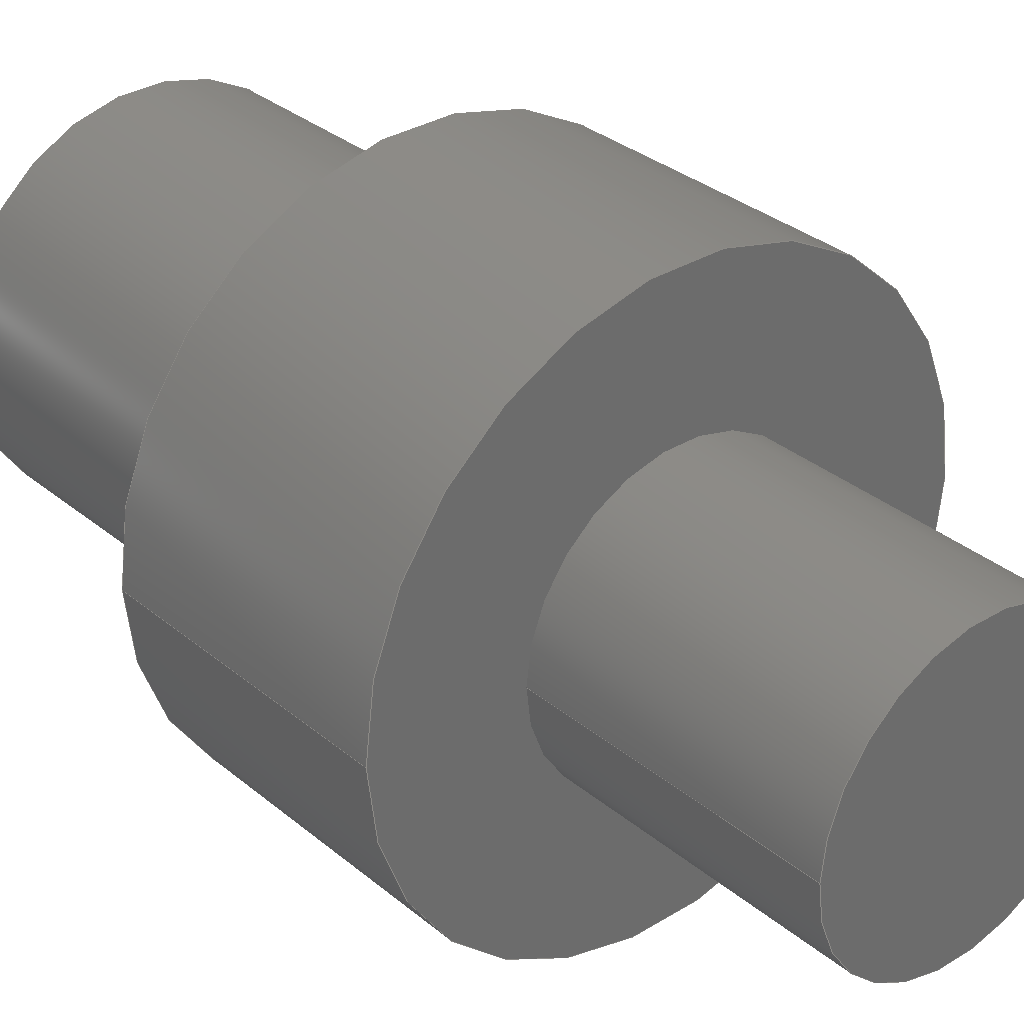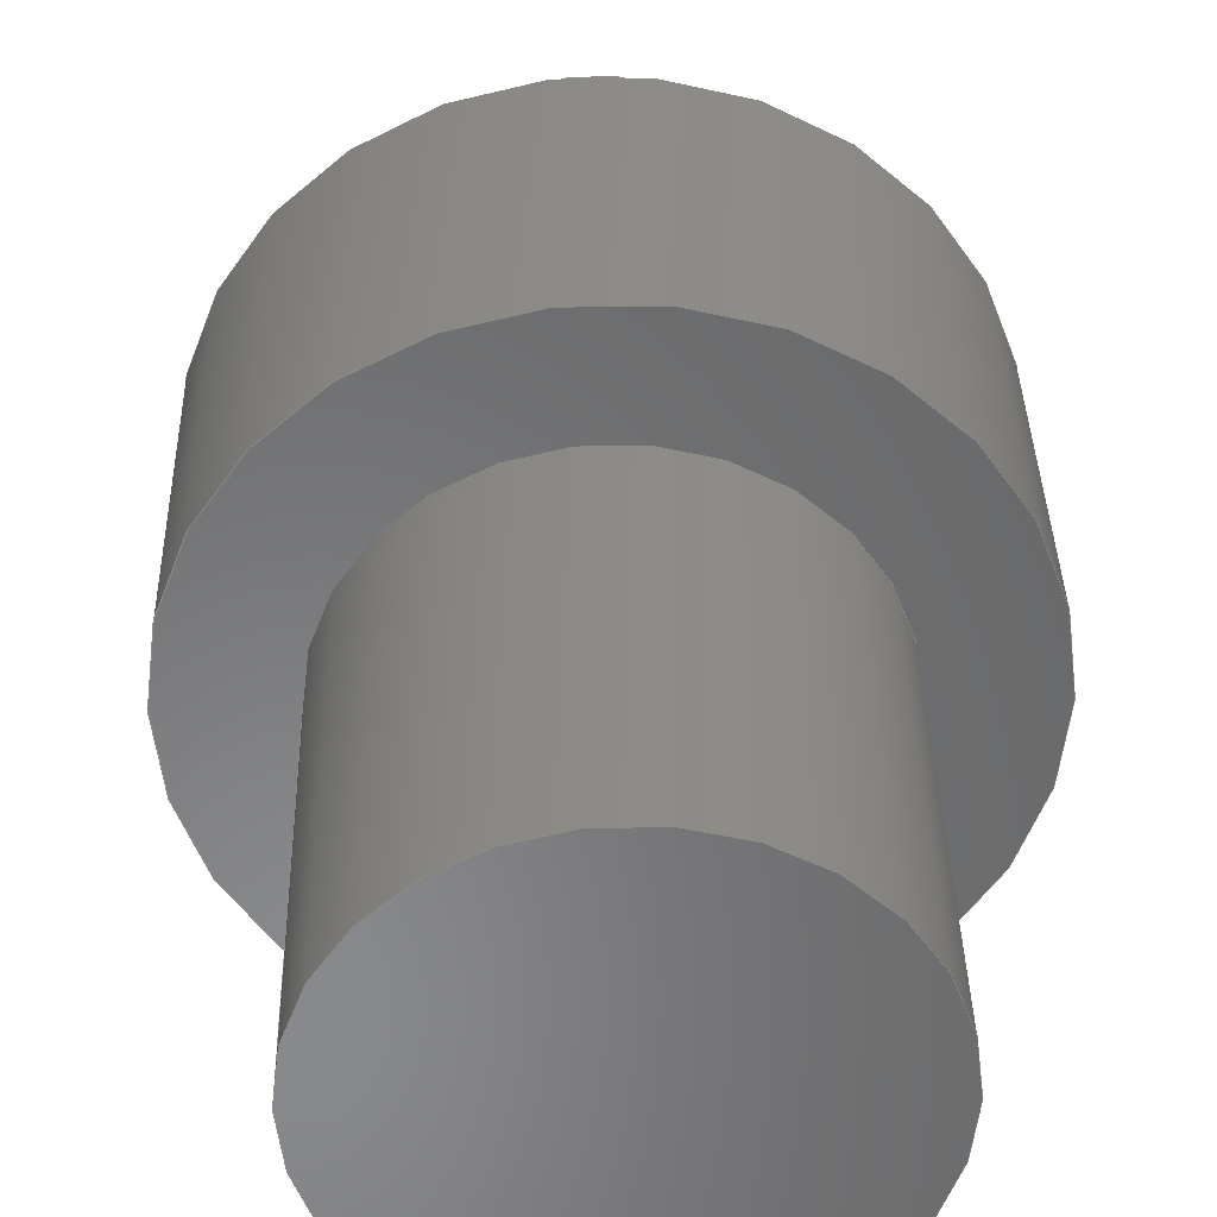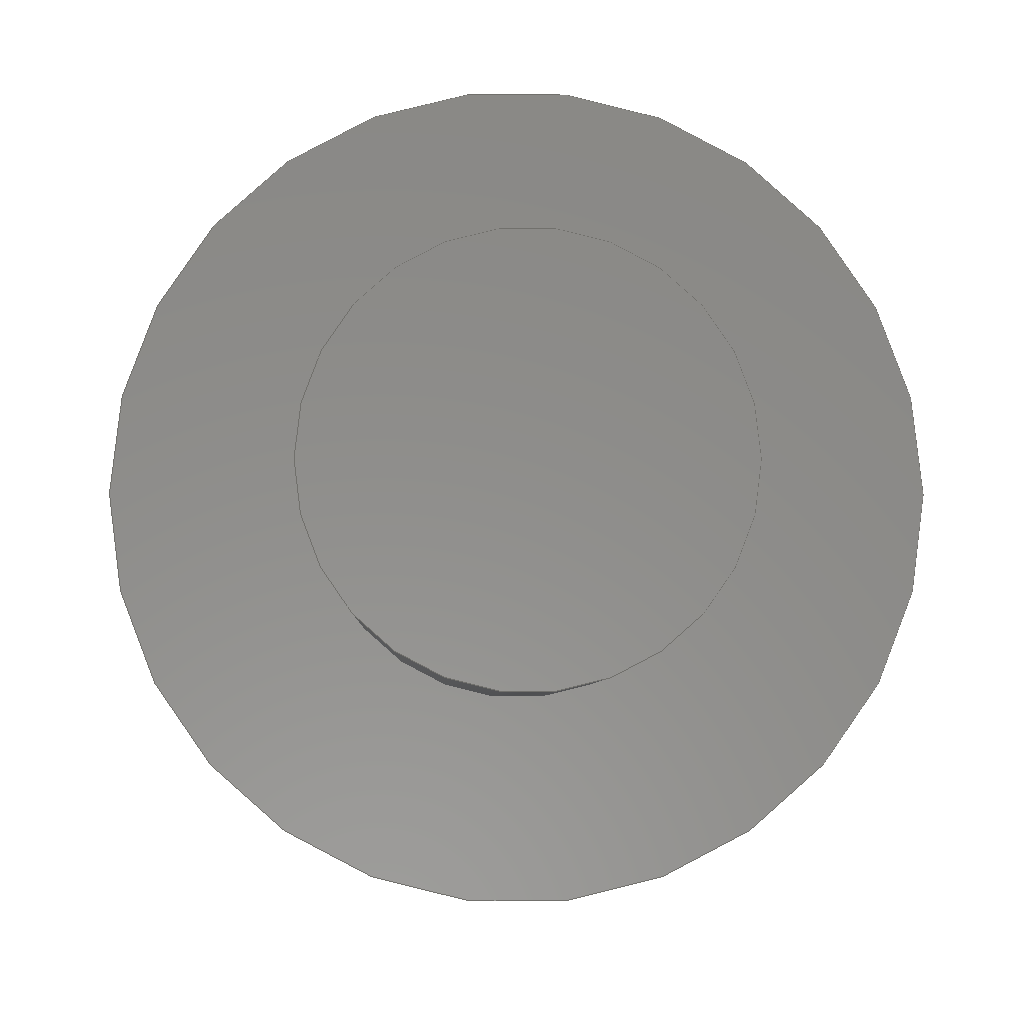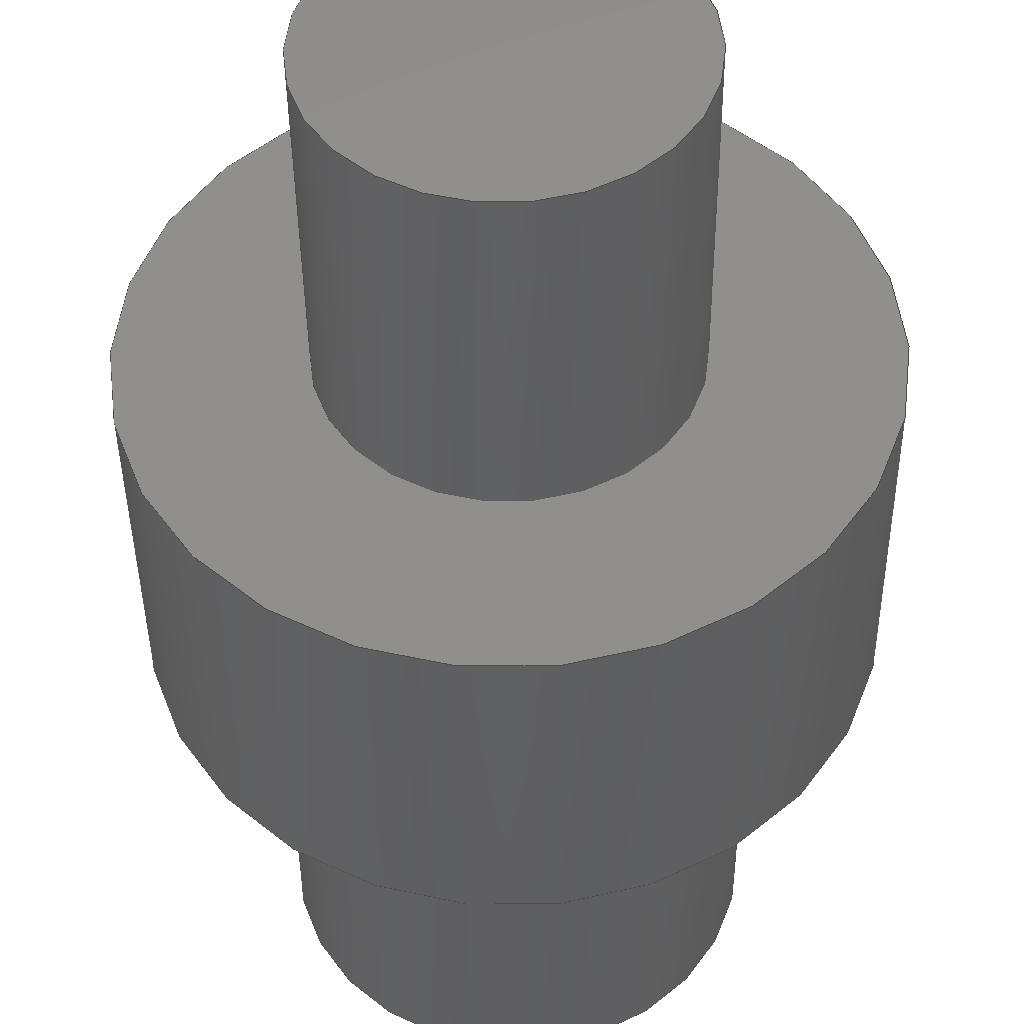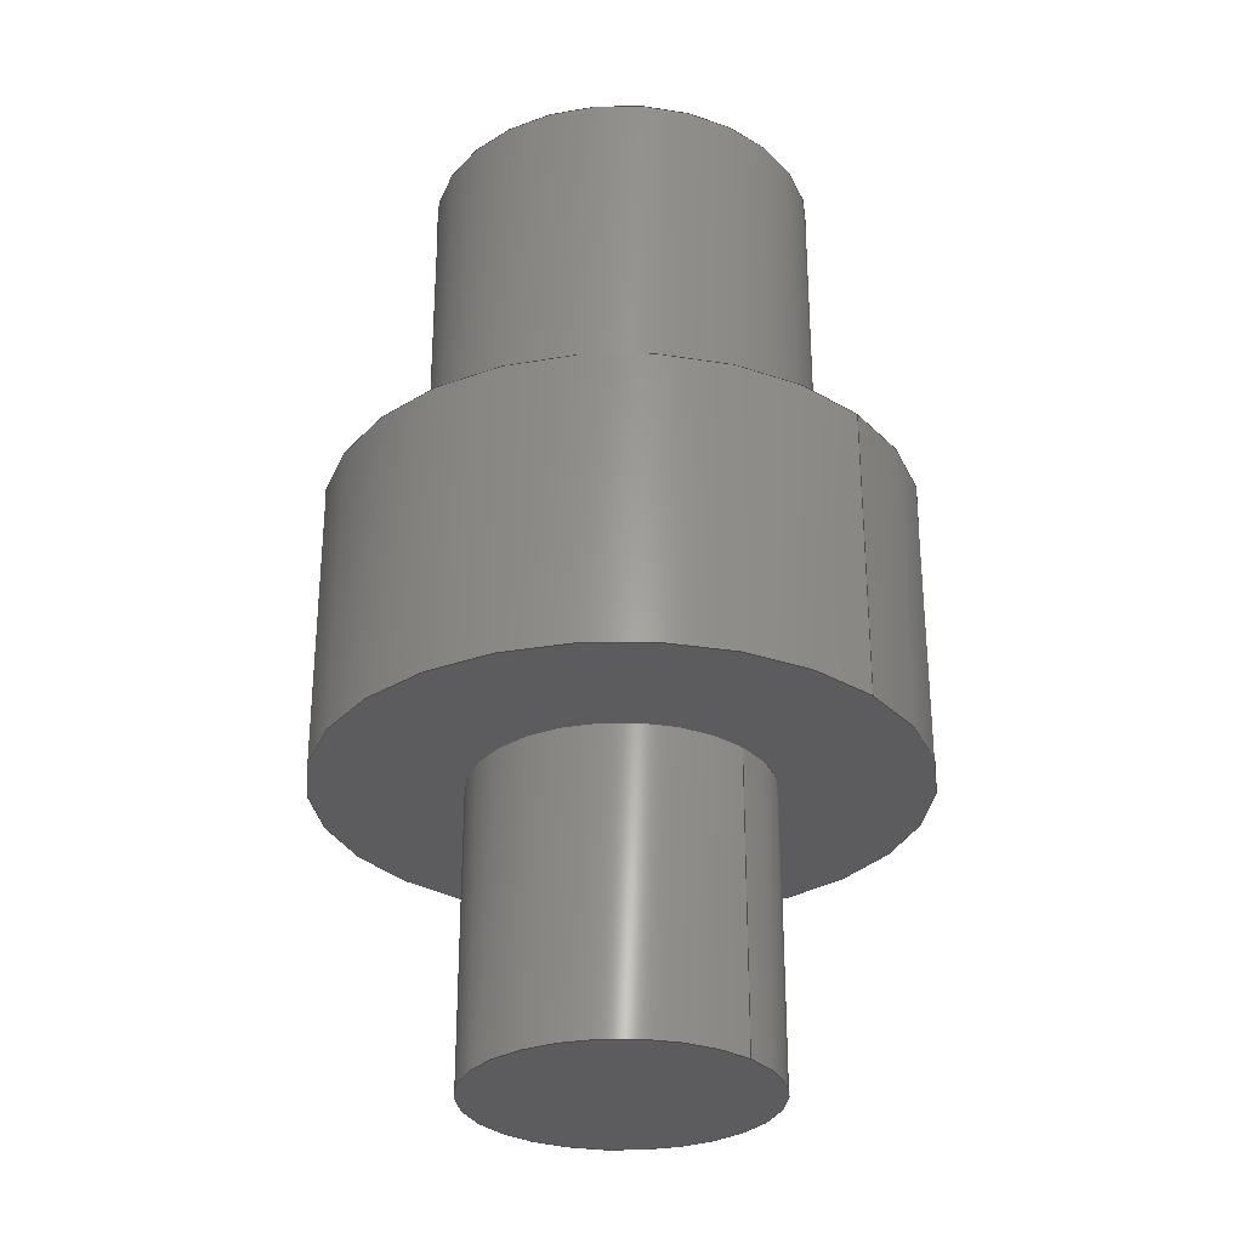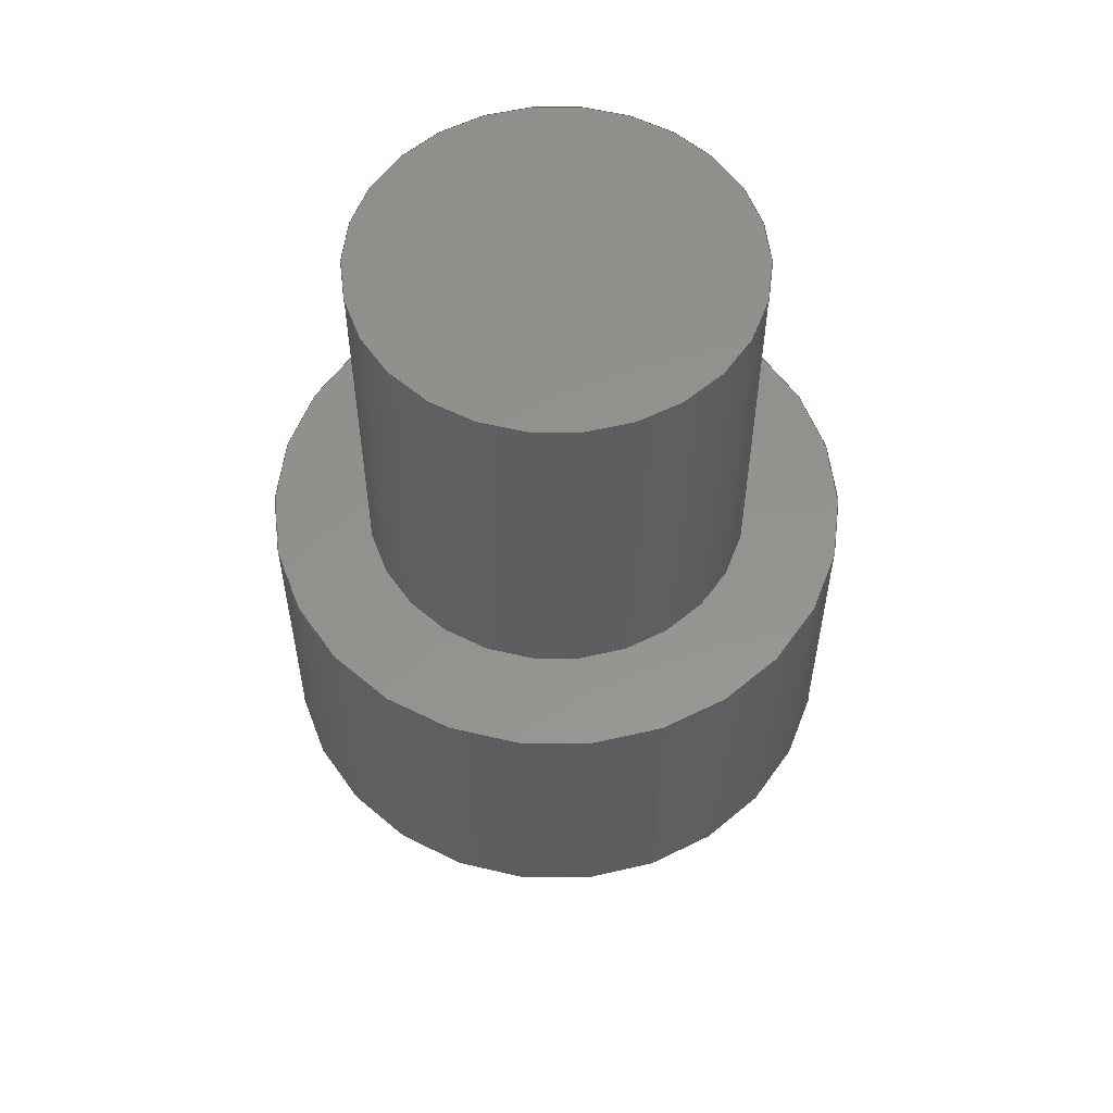
<metadata>
{"format":"step","ext":"step","renderer":"f3d","projection":"perspective","resolution":1024,"background":"white","views":[{"elev":32.1,"azim":-40.8,"up":"+Z"},{"elev":34.8,"azim":178.7,"up":"+Z"},{"elev":-4.0,"azim":-1.2,"up":"+Z"},{"elev":-40.0,"azim":0.6,"up":"+Z"},{"elev":-29.6,"azim":-137.8,"up":"+Y"},{"elev":56.1,"azim":-110.6,"up":"+Y"}]}
</metadata>
<code>
ISO-10303-21;
DATA;
#1=MECHANICAL_DESIGN_GEOMETRIC_PRESENTATION_REPRESENTATION('',(#75,#76),
#168);
#2=SHAPE_REPRESENTATION_RELATIONSHIP('SRR','None',#175,#3);
#3=ADVANCED_BREP_SHAPE_REPRESENTATION('',(#4),#167);
#4=MANIFOLD_SOLID_BREP('Body1',#84);
#5=FACE_BOUND('',#21,.T.);
#6=FACE_BOUND('',#24,.T.);
#7=PLANE('',#101);
#8=PLANE('',#102);
#9=PLANE('',#107);
#10=PLANE('',#110);
#11=FACE_OUTER_BOUND('',#18,.T.);
#12=FACE_OUTER_BOUND('',#19,.T.);
#13=FACE_OUTER_BOUND('',#20,.T.);
#14=FACE_OUTER_BOUND('',#22,.T.);
#15=FACE_OUTER_BOUND('',#23,.T.);
#16=FACE_OUTER_BOUND('',#25,.T.);
#17=FACE_OUTER_BOUND('',#26,.T.);
#18=EDGE_LOOP('',(#54,#55,#56,#57));
#19=EDGE_LOOP('',(#58));
#20=EDGE_LOOP('',(#59));
#21=EDGE_LOOP('',(#60));
#22=EDGE_LOOP('',(#61,#62,#63,#64));
#23=EDGE_LOOP('',(#65));
#24=EDGE_LOOP('',(#66));
#25=EDGE_LOOP('',(#67,#68,#69,#70));
#26=EDGE_LOOP('',(#71));
#27=LINE('',#147,#30);
#28=LINE('',#158,#31);
#29=LINE('',#163,#32);
#30=VECTOR('',#117,1);
#31=VECTOR('',#132,1.5);
#32=VECTOR('',#139,0.75);
#33=CIRCLE('',#99,1);
#34=CIRCLE('',#100,1);
#35=CIRCLE('',#103,1.5);
#36=CIRCLE('',#104,0.75);
#37=CIRCLE('',#106,1.5);
#38=CIRCLE('',#109,0.75);
#39=VERTEX_POINT('',#144);
#40=VERTEX_POINT('',#146);
#41=VERTEX_POINT('',#151);
#42=VERTEX_POINT('',#153);
#43=VERTEX_POINT('',#156);
#44=VERTEX_POINT('',#161);
#45=EDGE_CURVE('',#39,#39,#33,.T.);
#46=EDGE_CURVE('',#39,#40,#27,.T.);
#47=EDGE_CURVE('',#40,#40,#34,.T.);
#48=EDGE_CURVE('',#41,#41,#35,.T.);
#49=EDGE_CURVE('',#42,#42,#36,.T.);
#50=EDGE_CURVE('',#43,#43,#37,.T.);
#51=EDGE_CURVE('',#43,#41,#28,.T.);
#52=EDGE_CURVE('',#44,#44,#38,.T.);
#53=EDGE_CURVE('',#44,#42,#29,.T.);
#54=ORIENTED_EDGE('',*,*,#45,.F.);
#55=ORIENTED_EDGE('',*,*,#46,.T.);
#56=ORIENTED_EDGE('',*,*,#47,.F.);
#57=ORIENTED_EDGE('',*,*,#46,.F.);
#58=ORIENTED_EDGE('',*,*,#45,.T.);
#59=ORIENTED_EDGE('',*,*,#48,.F.);
#60=ORIENTED_EDGE('',*,*,#49,.T.);
#61=ORIENTED_EDGE('',*,*,#50,.F.);
#62=ORIENTED_EDGE('',*,*,#51,.T.);
#63=ORIENTED_EDGE('',*,*,#48,.T.);
#64=ORIENTED_EDGE('',*,*,#51,.F.);
#65=ORIENTED_EDGE('',*,*,#50,.T.);
#66=ORIENTED_EDGE('',*,*,#47,.T.);
#67=ORIENTED_EDGE('',*,*,#52,.F.);
#68=ORIENTED_EDGE('',*,*,#53,.T.);
#69=ORIENTED_EDGE('',*,*,#49,.F.);
#70=ORIENTED_EDGE('',*,*,#53,.F.);
#71=ORIENTED_EDGE('',*,*,#52,.T.);
#72=CYLINDRICAL_SURFACE('',#98,1);
#73=CYLINDRICAL_SURFACE('',#105,1.5);
#74=CYLINDRICAL_SURFACE('',#108,0.75);
#75=STYLED_ITEM('',(#185),#77);
#76=STYLED_ITEM('',(#185),#4);
#77=ADVANCED_FACE('',(#11),#72,.T.);
#78=ADVANCED_FACE('',(#12),#7,.T.);
#79=ADVANCED_FACE('',(#13,#5),#8,.F.);
#80=ADVANCED_FACE('',(#14),#73,.T.);
#81=ADVANCED_FACE('',(#15,#6),#9,.T.);
#82=ADVANCED_FACE('',(#16),#74,.T.);
#83=ADVANCED_FACE('',(#17),#10,.F.);
#84=CLOSED_SHELL('',(#77,#78,#79,#80,#81,#82,#83));
#85=DERIVED_UNIT_ELEMENT(#87,1);
#86=DERIVED_UNIT_ELEMENT(#170,3);
#87=(
MASS_UNIT()
NAMED_UNIT(*)
SI_UNIT(.KILO.,.GRAM.)
);
#88=DERIVED_UNIT((#85,#86));
#89=MEASURE_REPRESENTATION_ITEM('density measure',
POSITIVE_RATIO_MEASURE(7850),#88);
#90=PROPERTY_DEFINITION_REPRESENTATION(#95,#92);
#91=PROPERTY_DEFINITION_REPRESENTATION(#96,#93);
#92=REPRESENTATION('material name',(#94),#167);
#93=REPRESENTATION('density',(#89),#167);
#94=DESCRIPTIVE_REPRESENTATION_ITEM('Steel','Steel');
#95=PROPERTY_DEFINITION('material property','material name',#177);
#96=PROPERTY_DEFINITION('material property','density of part',#177);
#97=AXIS2_PLACEMENT_3D('placement',#142,#111,#112);
#98=AXIS2_PLACEMENT_3D('',#143,#113,#114);
#99=AXIS2_PLACEMENT_3D('',#145,#115,#116);
#100=AXIS2_PLACEMENT_3D('',#148,#118,#119);
#101=AXIS2_PLACEMENT_3D('',#149,#120,#121);
#102=AXIS2_PLACEMENT_3D('',#150,#122,#123);
#103=AXIS2_PLACEMENT_3D('',#152,#124,#125);
#104=AXIS2_PLACEMENT_3D('',#154,#126,#127);
#105=AXIS2_PLACEMENT_3D('',#155,#128,#129);
#106=AXIS2_PLACEMENT_3D('',#157,#130,#131);
#107=AXIS2_PLACEMENT_3D('',#159,#133,#134);
#108=AXIS2_PLACEMENT_3D('',#160,#135,#136);
#109=AXIS2_PLACEMENT_3D('',#162,#137,#138);
#110=AXIS2_PLACEMENT_3D('',#164,#140,#141);
#111=DIRECTION('axis',(0,0,1));
#112=DIRECTION('refdir',(1,0,0));
#113=DIRECTION('center_axis',(0,1,0));
#114=DIRECTION('ref_axis',(-1,0,0));
#115=DIRECTION('center_axis',(0,1,0));
#116=DIRECTION('ref_axis',(-1,0,0));
#117=DIRECTION('',(0,-1,0));
#118=DIRECTION('center_axis',(0,-1,0));
#119=DIRECTION('ref_axis',(-1,0,0));
#120=DIRECTION('center_axis',(0,1,0));
#121=DIRECTION('ref_axis',(-1,0,0));
#122=DIRECTION('center_axis',(0,1,0));
#123=DIRECTION('ref_axis',(1,0,0));
#124=DIRECTION('center_axis',(0,1,0));
#125=DIRECTION('ref_axis',(1,0,0));
#126=DIRECTION('center_axis',(0,1,0));
#127=DIRECTION('ref_axis',(1,0,0));
#128=DIRECTION('center_axis',(0,1,0));
#129=DIRECTION('ref_axis',(1,0,0));
#130=DIRECTION('center_axis',(0,1,0));
#131=DIRECTION('ref_axis',(1,0,0));
#132=DIRECTION('',(0,-1,0));
#133=DIRECTION('center_axis',(0,1,0));
#134=DIRECTION('ref_axis',(1,0,0));
#135=DIRECTION('center_axis',(0,-1,0));
#136=DIRECTION('ref_axis',(1,0,0));
#137=DIRECTION('center_axis',(0,-1,0));
#138=DIRECTION('ref_axis',(1,0,0));
#139=DIRECTION('',(0,1,0));
#140=DIRECTION('center_axis',(0,1,0));
#141=DIRECTION('ref_axis',(1,0,0));
#142=CARTESIAN_POINT('',(0,0,0));
#143=CARTESIAN_POINT('Origin',(0,1.5,0));
#144=CARTESIAN_POINT('',(1,3.4,-1.225e-16));
#145=CARTESIAN_POINT('Origin',(0,3.4,0));
#146=CARTESIAN_POINT('',(1,1.5,-1.225e-16));
#147=CARTESIAN_POINT('',(1,1.5,-1.225e-16));
#148=CARTESIAN_POINT('Origin',(0,1.5,0));
#149=CARTESIAN_POINT('Origin',(0,3.4,0));
#150=CARTESIAN_POINT('Origin',(0,0,0));
#151=CARTESIAN_POINT('',(-1.5,0,1.837e-16));
#152=CARTESIAN_POINT('Origin',(0,0,0));
#153=CARTESIAN_POINT('',(-0.75,0,9.185e-17));
#154=CARTESIAN_POINT('Origin',(0,0,0));
#155=CARTESIAN_POINT('Origin',(0,0,0));
#156=CARTESIAN_POINT('',(-1.5,1.5,1.837e-16));
#157=CARTESIAN_POINT('Origin',(0,1.5,0));
#158=CARTESIAN_POINT('',(-1.5,0,1.837e-16));
#159=CARTESIAN_POINT('Origin',(0,1.5,0));
#160=CARTESIAN_POINT('Origin',(0,0,0));
#161=CARTESIAN_POINT('',(-0.75,-1.5,9.185e-17));
#162=CARTESIAN_POINT('Origin',(0,-1.5,0));
#163=CARTESIAN_POINT('',(-0.75,0,-9.185e-17));
#164=CARTESIAN_POINT('Origin',(0,-1.5,0));
#165=UNCERTAINTY_MEASURE_WITH_UNIT(LENGTH_MEASURE(0.01),#169,
'DISTANCE_ACCURACY_VALUE',
'Maximum model space distance between geometric entities at asserted c
onnectivities');
#166=UNCERTAINTY_MEASURE_WITH_UNIT(LENGTH_MEASURE(0.01),#169,
'DISTANCE_ACCURACY_VALUE',
'Maximum model space distance between geometric entities at asserted c
onnectivities');
#167=(
GEOMETRIC_REPRESENTATION_CONTEXT(3)
GLOBAL_UNCERTAINTY_ASSIGNED_CONTEXT((#165))
GLOBAL_UNIT_ASSIGNED_CONTEXT((#169,#171,#172))
REPRESENTATION_CONTEXT('','3D')
);
#168=(
GEOMETRIC_REPRESENTATION_CONTEXT(3)
GLOBAL_UNCERTAINTY_ASSIGNED_CONTEXT((#166))
GLOBAL_UNIT_ASSIGNED_CONTEXT((#169,#171,#172))
REPRESENTATION_CONTEXT('','3D')
);
#169=(
LENGTH_UNIT()
NAMED_UNIT(*)
SI_UNIT(.MILLI.,.METRE.)
);
#170=(
LENGTH_UNIT()
NAMED_UNIT(*)
SI_UNIT($,.METRE.)
);
#171=(
NAMED_UNIT(*)
PLANE_ANGLE_UNIT()
SI_UNIT($,.RADIAN.)
);
#172=(
NAMED_UNIT(*)
SI_UNIT($,.STERADIAN.)
SOLID_ANGLE_UNIT()
);
#173=SHAPE_DEFINITION_REPRESENTATION(#174,#175);
#174=PRODUCT_DEFINITION_SHAPE('',$,#177);
#175=SHAPE_REPRESENTATION('',(#97),#167);
#176=PRODUCT_DEFINITION_CONTEXT('part definition',#181,'design');
#177=PRODUCT_DEFINITION('POGO','POGO v2',#178,#176);
#178=PRODUCT_DEFINITION_FORMATION('',$,#183);
#179=PRODUCT_RELATED_PRODUCT_CATEGORY('POGO v2','POGO v2',(#183));
#180=APPLICATION_PROTOCOL_DEFINITION('international standard',
'automotive_design',2009,#181);
#181=APPLICATION_CONTEXT(
'Core Data for Automotive Mechanical Design Process');
#182=PRODUCT_CONTEXT('part definition',#181,'mechanical');
#183=PRODUCT('POGO','POGO v2',$,(#182));
#184=PRESENTATION_STYLE_ASSIGNMENT((#186));
#185=PRESENTATION_STYLE_ASSIGNMENT((#187));
#186=SURFACE_STYLE_USAGE(.BOTH.,#188);
#187=SURFACE_STYLE_USAGE(.BOTH.,#189);
#188=SURFACE_SIDE_STYLE('',(#190));
#189=SURFACE_SIDE_STYLE('',(#191));
#190=SURFACE_STYLE_FILL_AREA(#192);
#191=SURFACE_STYLE_FILL_AREA(#193);
#192=FILL_AREA_STYLE('Steel - Satin',(#194));
#193=FILL_AREA_STYLE('Gold - Polished',(#195));
#194=FILL_AREA_STYLE_COLOUR('Steel - Satin',#196);
#195=FILL_AREA_STYLE_COLOUR('Gold - Polished',#197);
#196=COLOUR_RGB('Steel - Satin',0.6275,0.6275,0.6275);
#197=COLOUR_RGB('Gold - Polished',0.9569,0.898,0.6549);
ENDSEC;
END-ISO-10303-21;

</code>
